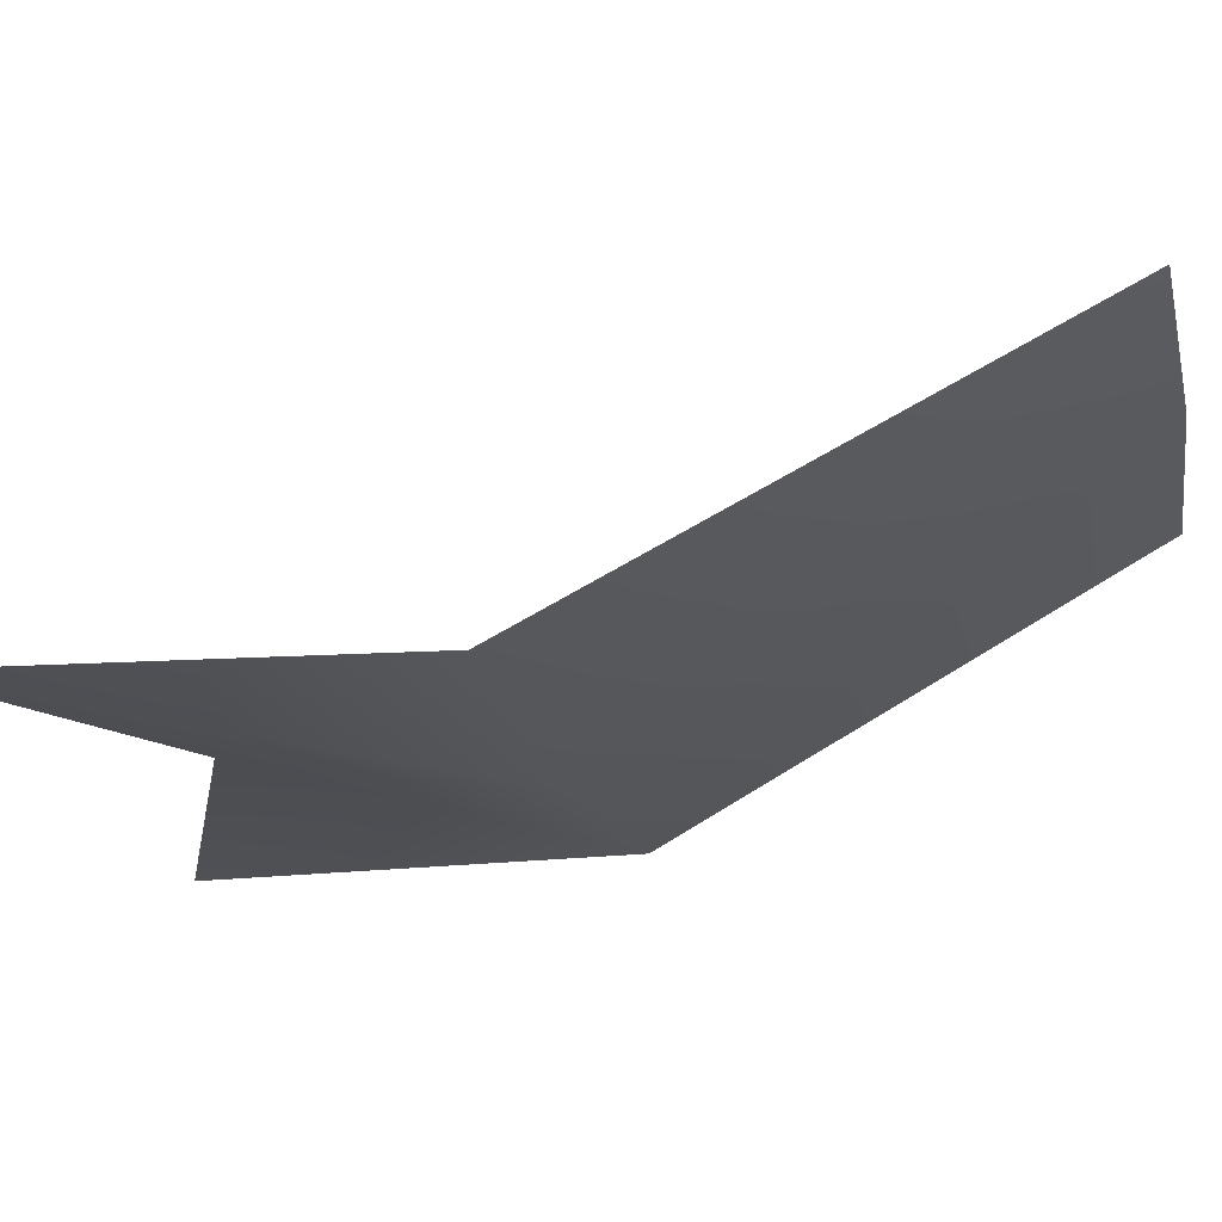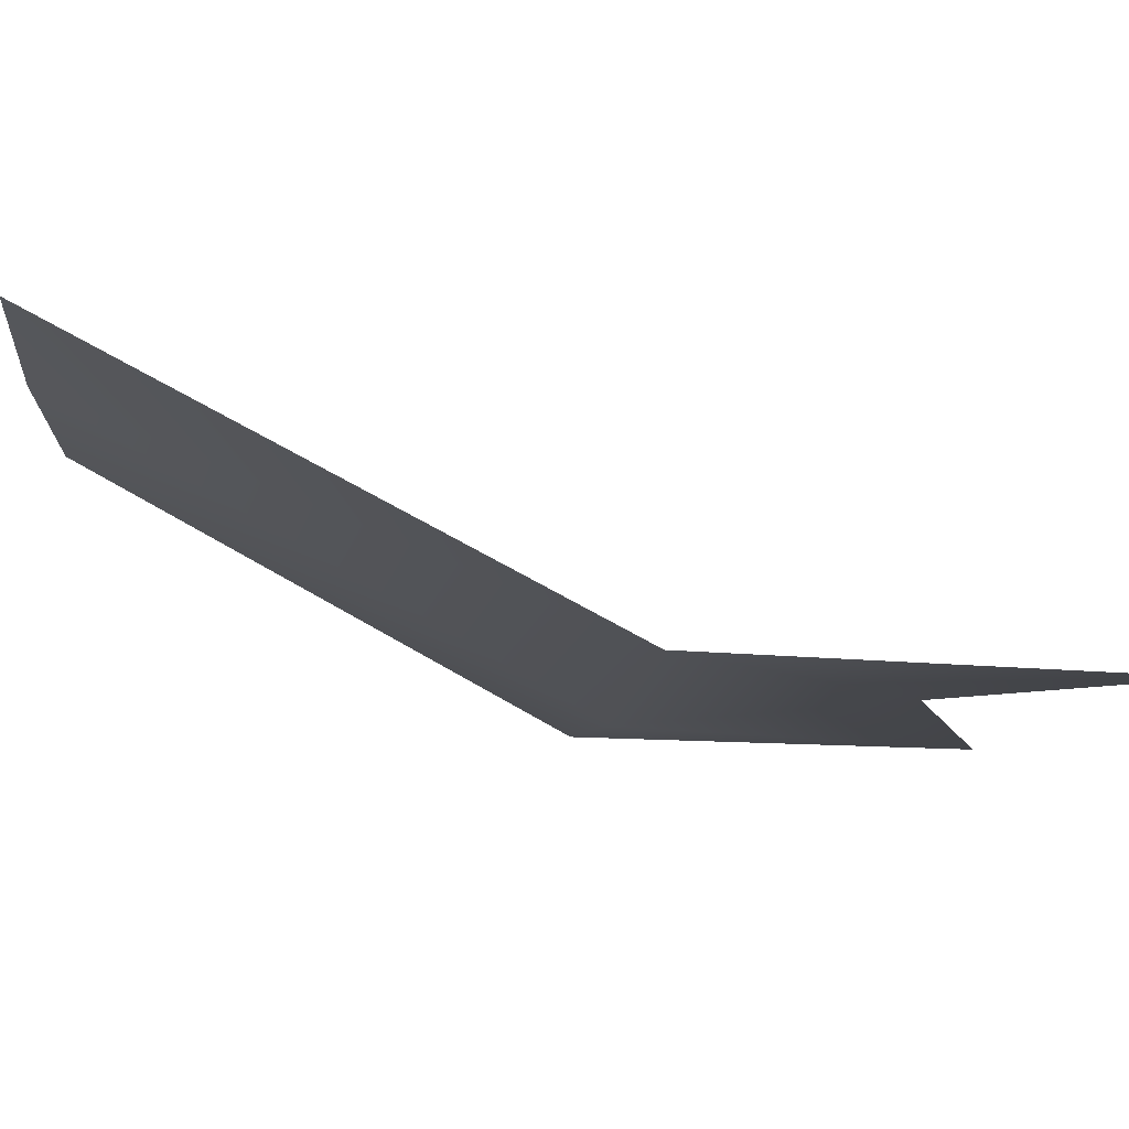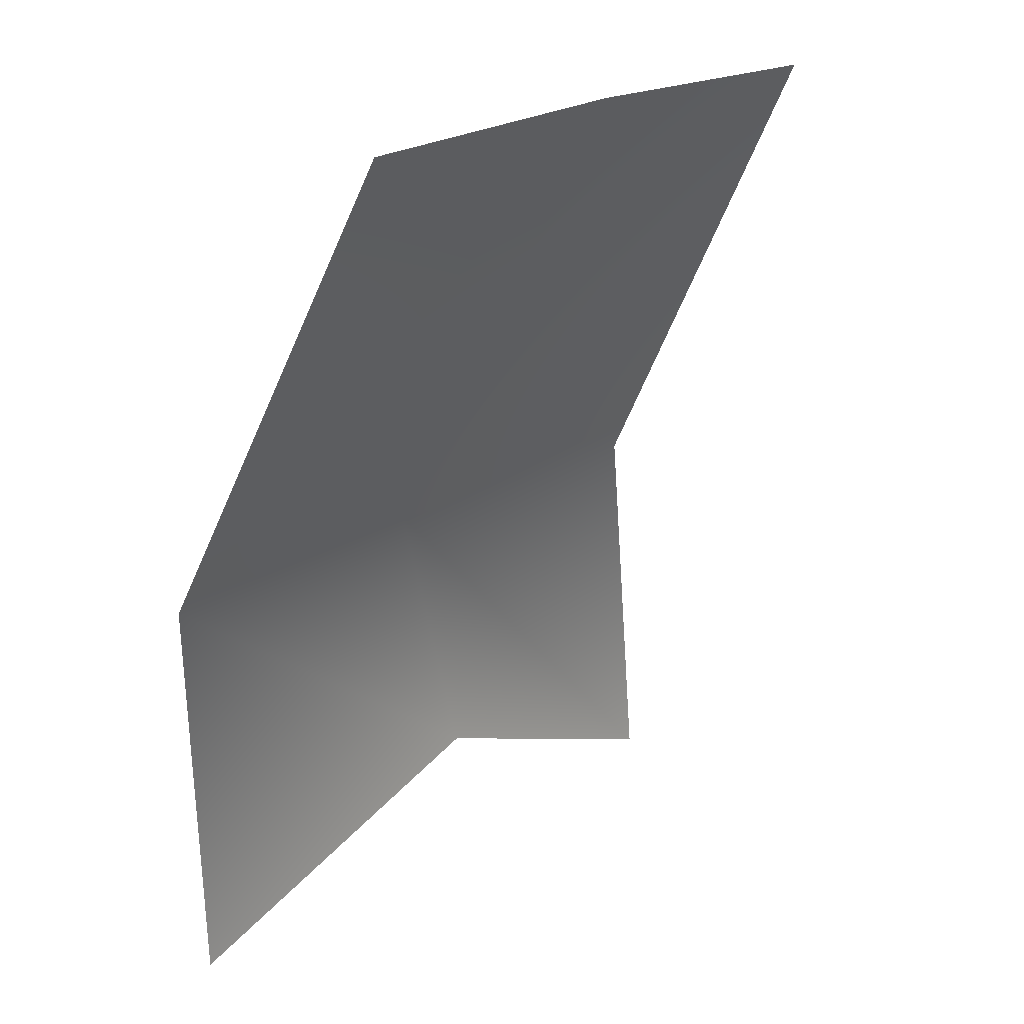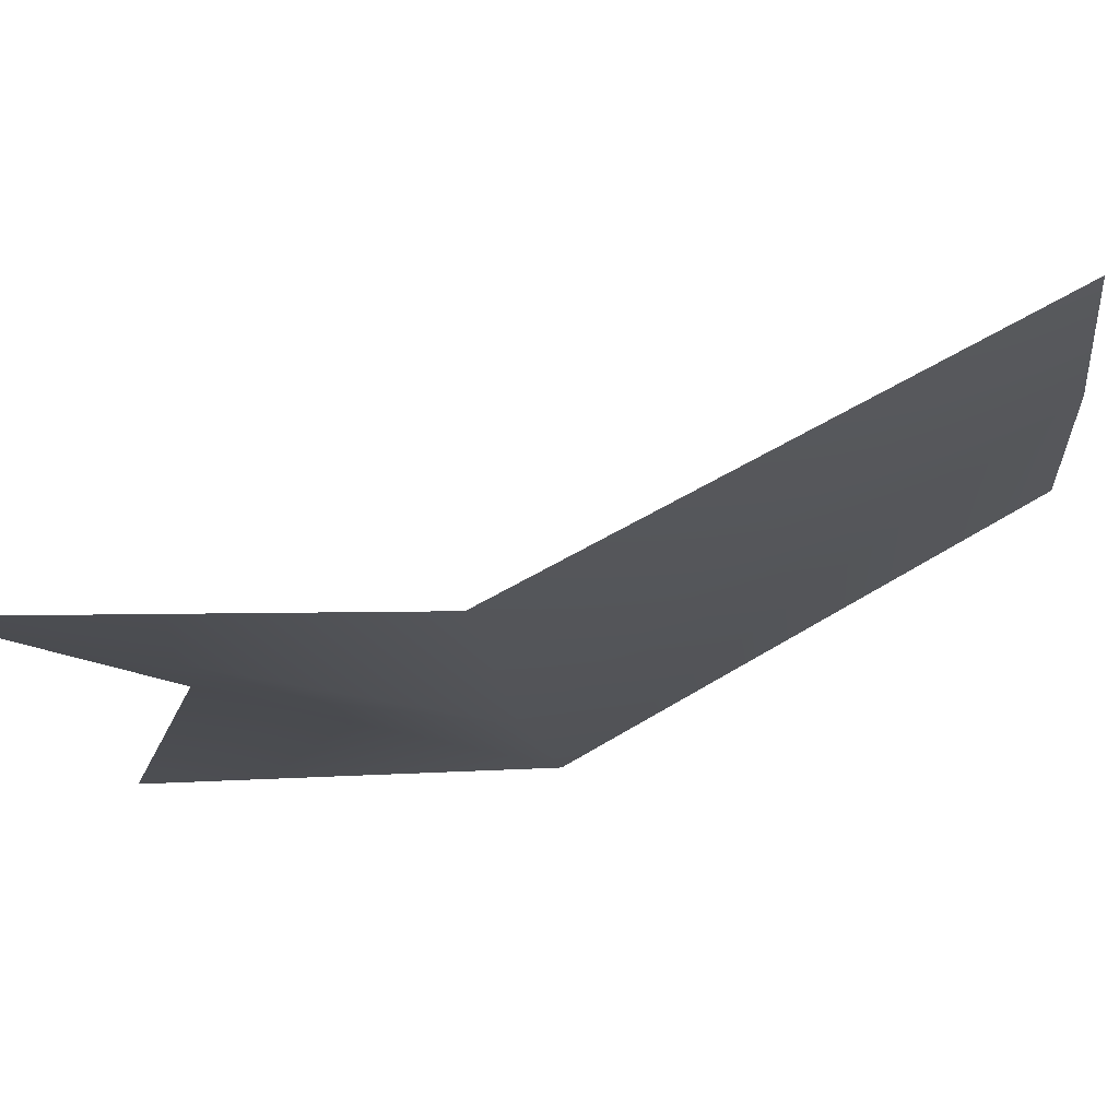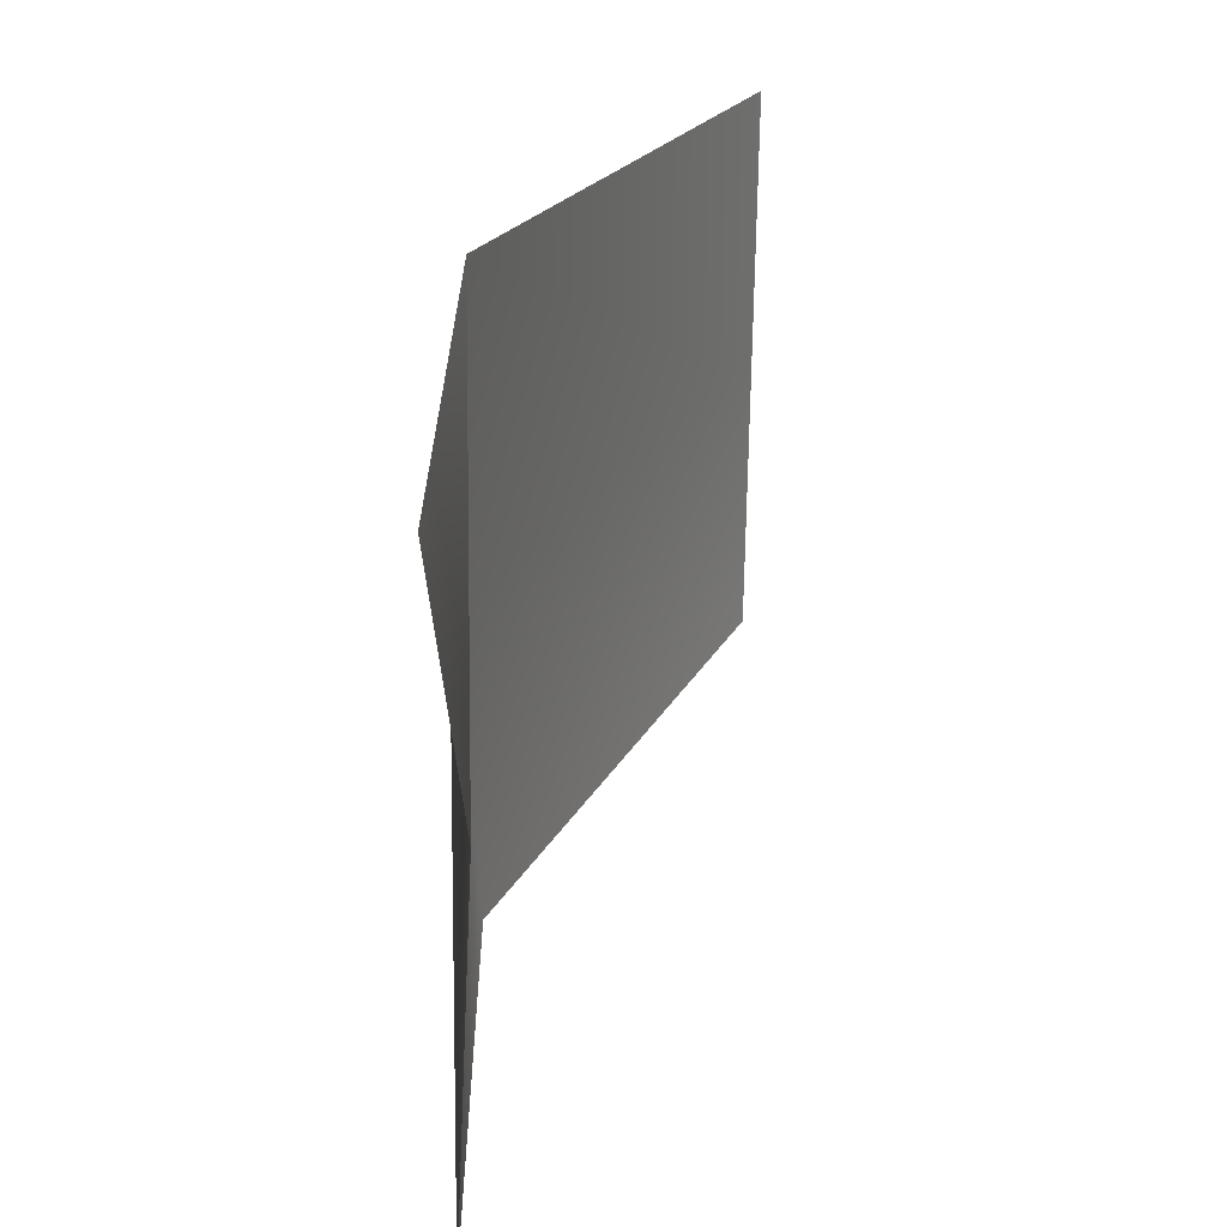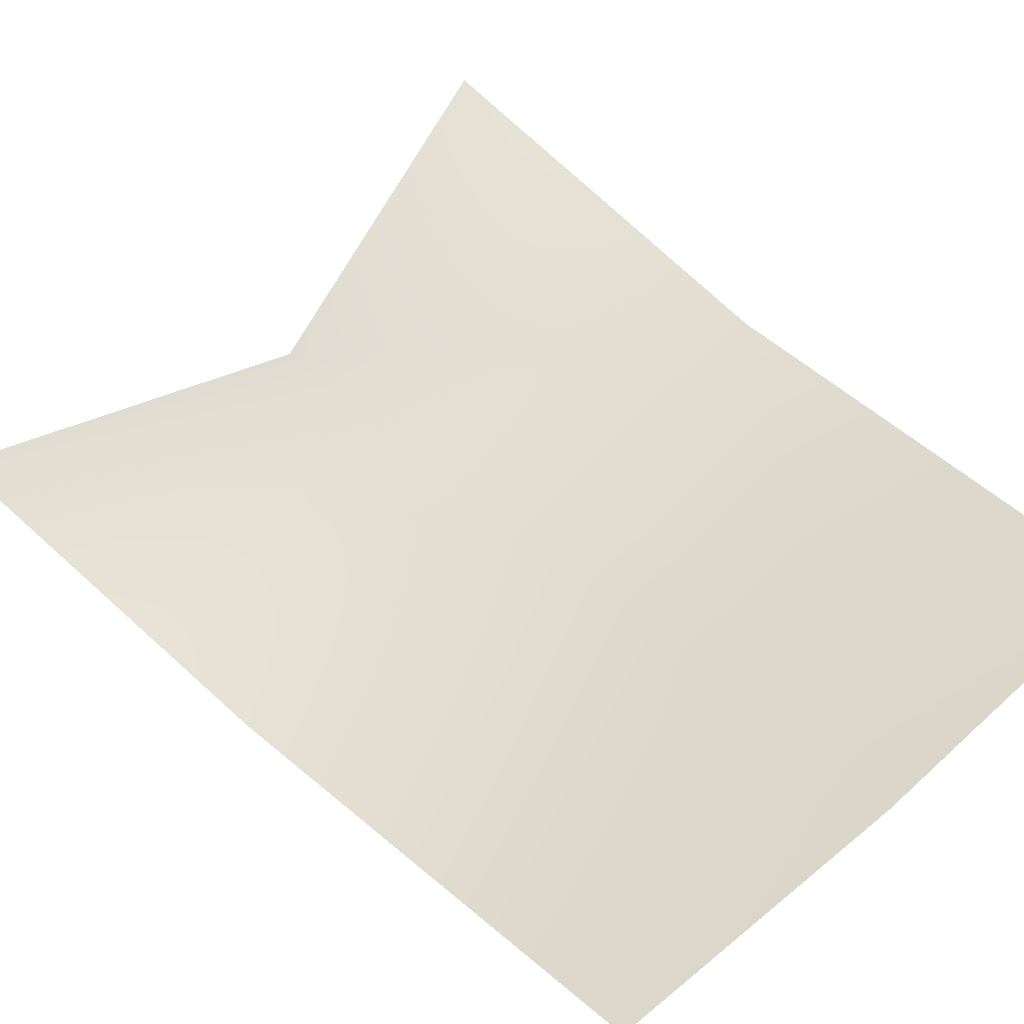
<metadata>
{"format":"obj","ext":"obj","renderer":"f3d","projection":"perspective","resolution":1024,"background":"white","views":[{"elev":-17.2,"azim":101.5,"up":"+Z"},{"elev":-9.2,"azim":-95.8,"up":"+Z"},{"elev":21.6,"azim":-47.2,"up":"+Y"},{"elev":-14.7,"azim":96.3,"up":"+Z"},{"elev":-59.6,"azim":-90.3,"up":"+Y"},{"elev":67.6,"azim":138.9,"up":"+Z"}]}
</metadata>
<code>
o D65C_FL
v 34.28 51.64 -4.737
v 34.38 53.1 -3.956
v 35.27 53.13 -3.955
v 35.28 51.64 -4.804
v 34.28 51.64 -4.737
v 35.27 53.13 -3.955
v 34.28 51.64 -4.737
v 35.28 51.64 -4.804
v 35.42 50.8 -4.713
v 34.35 50.37 -4.774
v 34.28 51.64 -4.737
v 35.42 50.8 -4.713
v 35.28 51.64 -4.804
v 36.27 51.64 -4.737
v 36.41 50.41 -4.75
v 35.42 50.8 -4.713
v 35.28 51.64 -4.804
v 36.41 50.41 -4.75
v 36.16 53.1 -3.956
v 36.27 51.64 -4.737
v 35.28 51.64 -4.804
v 35.27 53.13 -3.955
v 36.16 53.1 -3.956
v 35.28 51.64 -4.804
f 1 2 3
f 4 5 6
f 7 8 9
f 10 11 12
f 13 14 15
f 16 17 18
f 19 20 21
f 22 23 24

</code>
